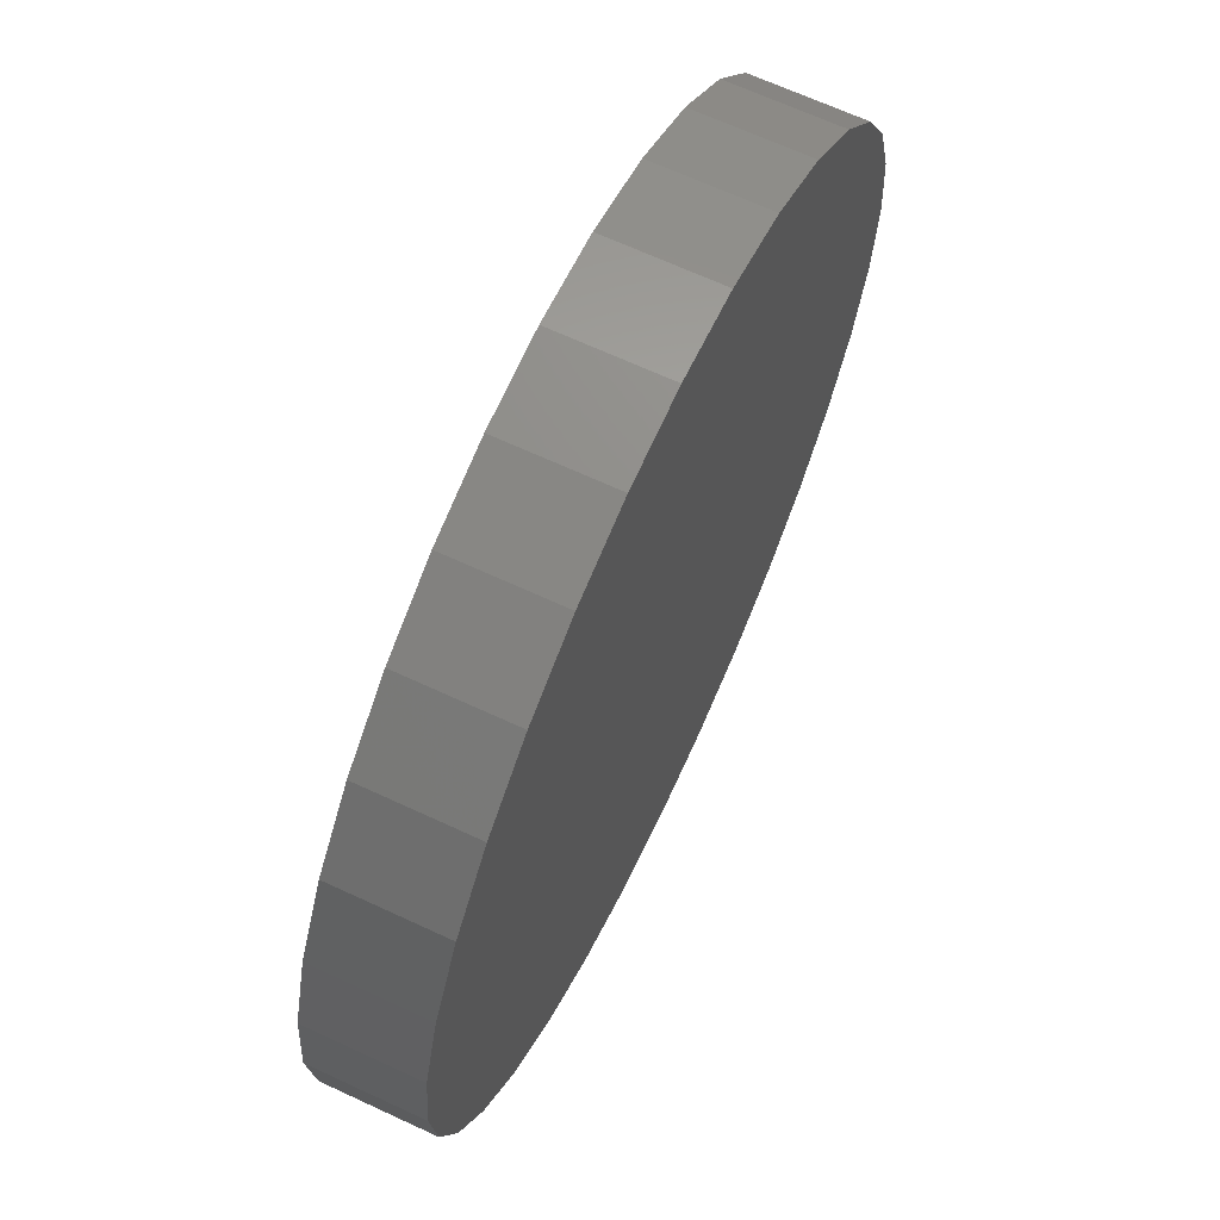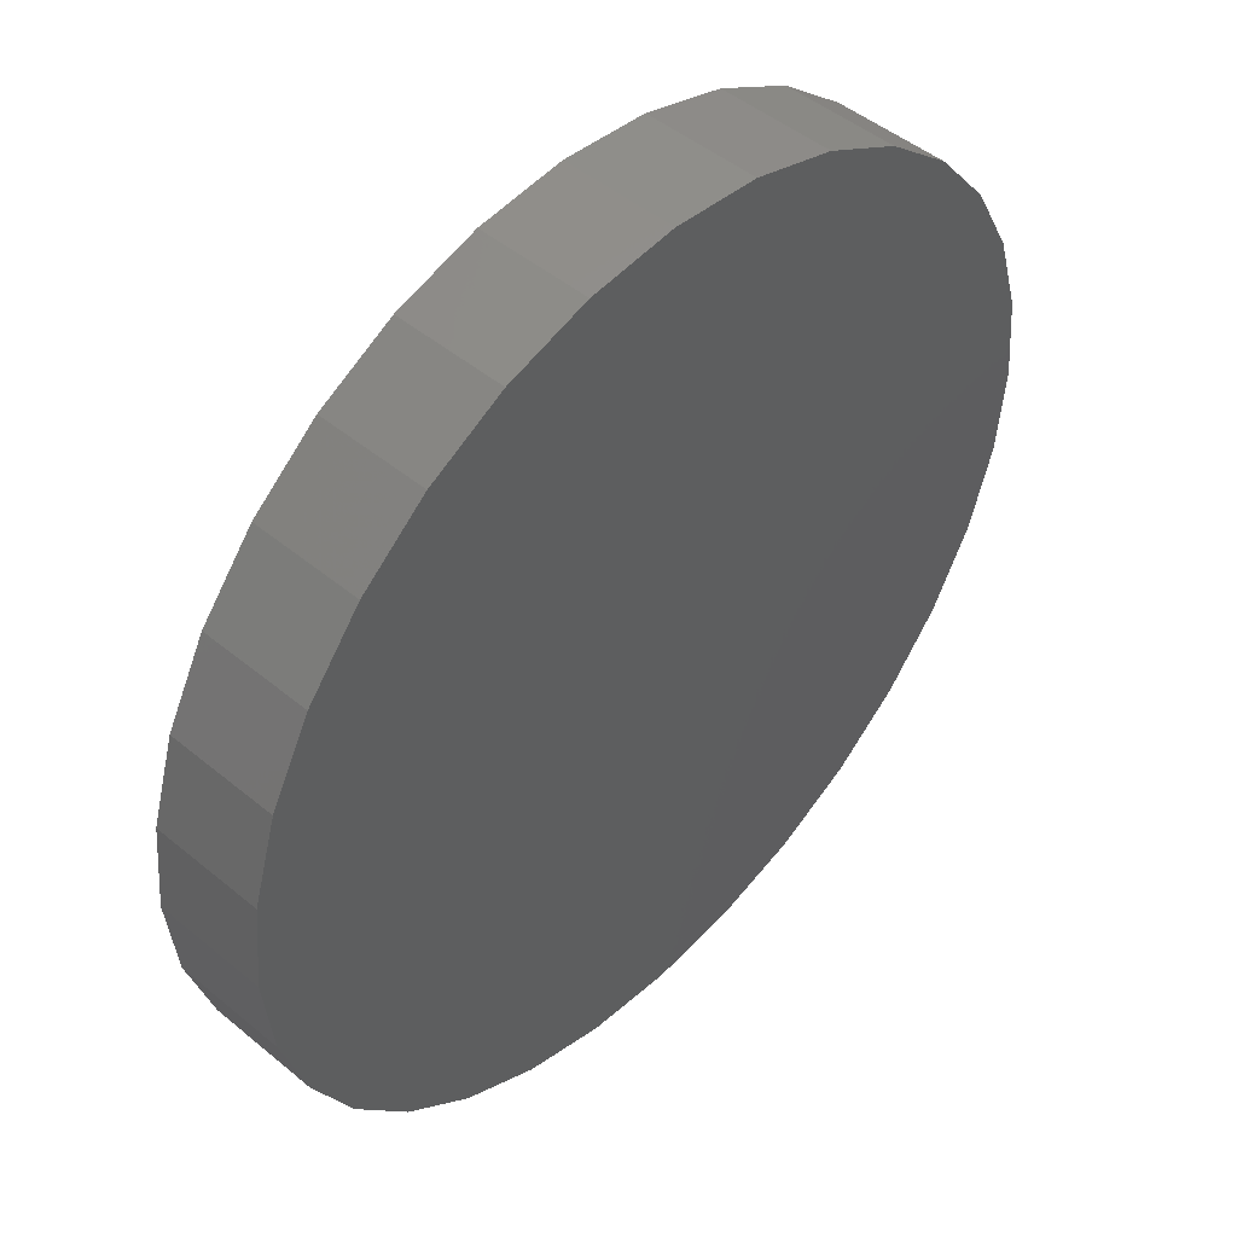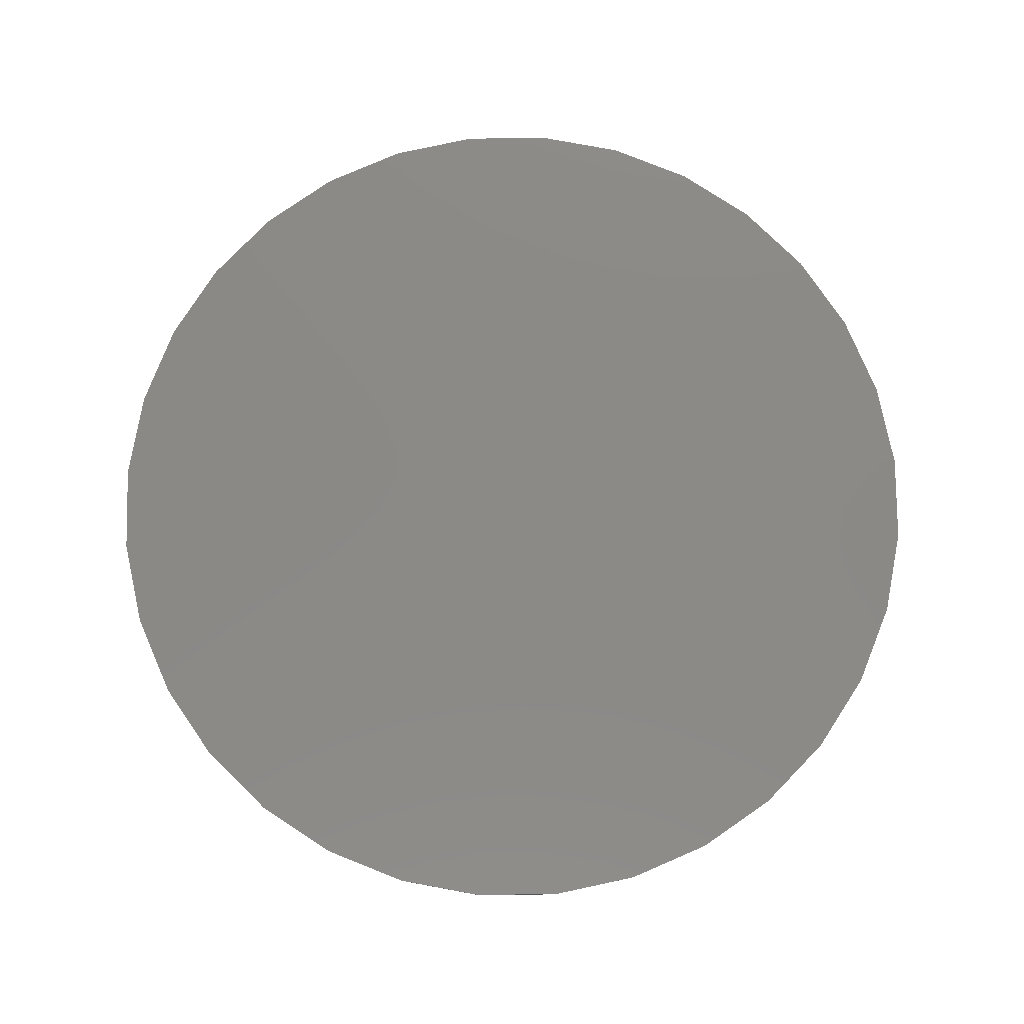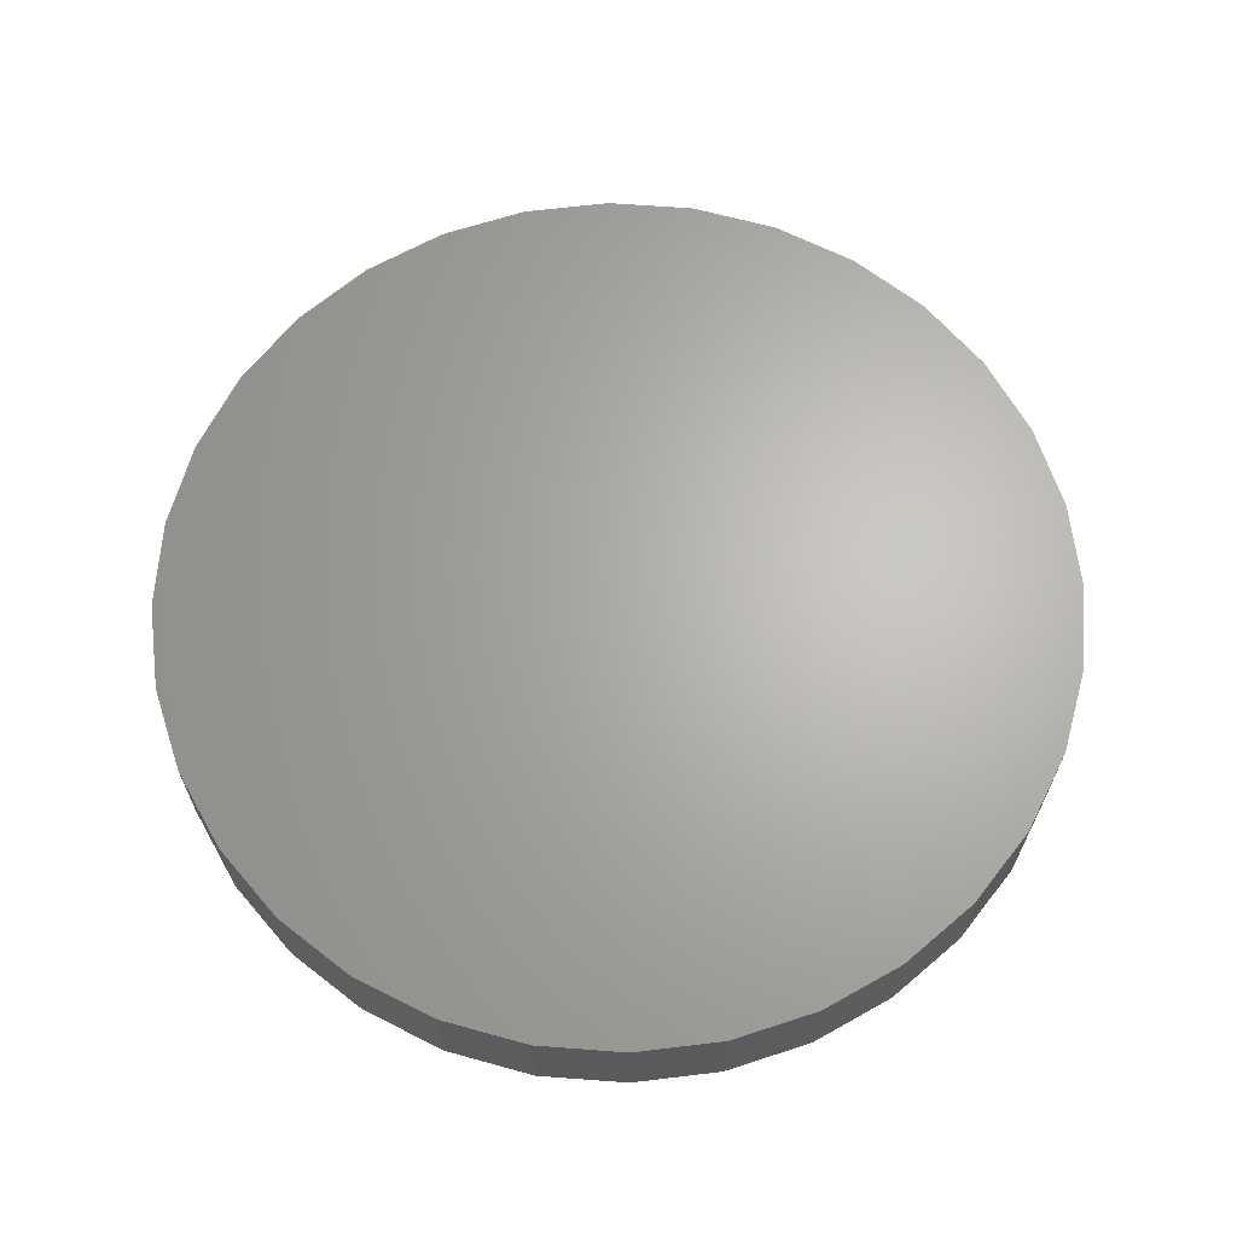
<metadata>
{"format":"stl","ext":"stl","renderer":"f3d","projection":"perspective","resolution":1024,"background":"white","views":[{"elev":66.8,"azim":-65.0,"up":"+Y"},{"elev":47.9,"azim":-47.2,"up":"+Y"},{"elev":79.3,"azim":-85.2,"up":"+Z"},{"elev":65.5,"azim":21.2,"up":"+Z"}]}
</metadata>
<code>
# stl→obj: 260 verts, 516 faces
v 0.02027 -0.5914 0.0635
v -0.09851 -0.5827 0.05943
v -0.09854 -0.5827 0.06058
v -0.2133 -0.5509 0.05661
v -0.2134 -0.5509 0.05776
v -0.3197 -0.4973 0.054
v -0.3198 -0.4973 0.05515
v -0.4137 -0.424 0.05169
v -0.4137 -0.424 0.05284
v -0.4915 -0.3338 0.04978
v -0.4915 -0.3338 0.05093
v -0.5502 -0.2301 0.04834
v -0.5502 -0.2301 0.04949
v -0.5876 -0.1169 0.04742
v -0.5876 -0.1169 0.04857
v -0.6021 0.001356 0.04707
v -0.6022 0.001356 0.04822
v 0.0203 -0.5914 0.06235
v 0.1385 -0.5768 0.0664
v 0.1385 -0.5768 0.06525
v 0.2516 -0.5395 0.06918
v 0.2517 -0.5395 0.06803
v 0.3553 -0.4807 0.07172
v 0.3553 -0.4807 0.07057
v 0.4455 -0.4029 0.07394
v 0.4455 -0.4029 0.07279
v 0.5188 -0.3089 0.07573
v 0.5188 -0.3089 0.07458
v 0.5723 -0.2025 0.07705
v 0.5724 -0.2025 0.0759
v 0.6041 -0.08765 0.07783
v 0.6042 -0.08765 0.07668
v 0.6129 0.03119 0.07804
v 0.6129 0.03119 0.07689
v -0.009556 0.624 0.06276
v 0.1093 0.6152 0.06453
v 0.1093 0.6152 0.06568
v 0.2241 0.5834 0.06735
v 0.2241 0.5834 0.0685
v 0.3305 0.5299 0.06996
v 0.3305 0.5299 0.07111
v 0.4244 0.4565 0.07227
v 0.4244 0.4565 0.07342
v 0.5022 0.3663 0.07418
v 0.5022 0.3663 0.07533
v 0.561 0.2626 0.07562
v 0.5609 0.2626 0.07677
v 0.5983 0.1495 0.07654
v 0.5983 0.1495 0.07769
v -0.009528 0.624 0.06161
v -0.1278 0.6094 0.05986
v -0.1278 0.6094 0.05871
v -0.2409 0.572 0.05709
v -0.2409 0.572 0.05594
v -0.3446 0.5133 0.05454
v -0.3445 0.5133 0.05339
v -0.4348 0.4354 0.05233
v -0.4347 0.4354 0.05118
v -0.5081 0.3415 0.05053
v -0.508 0.3415 0.04938
v -0.5616 0.2351 0.04921
v -0.5616 0.2351 0.04806
v -0.5934 0.1202 0.04843
v -0.5934 0.1202 0.04728
v -0.1269 0.6199 0.05873
v -0.006366 0.6348 0.06169
v 0.02404 -0.6043 0.06244
v -0.09708 -0.5954 0.05947
v -0.4184 -0.4336 0.05158
v -0.4977 -0.3416 0.04963
v -0.5576 -0.2359 0.04816
v -0.5957 -0.1206 0.04723
v -0.6016 0.1212 0.04708
v -0.5692 0.2382 0.04788
v -0.5146 0.3468 0.04922
v -0.4399 0.4425 0.05105
v -0.3479 0.5219 0.05331
v -0.2422 0.5818 0.0559
v 0.1148 0.6258 0.06467
v -0.6105 -2.276e-16 0.04686
v -0.3226 -0.5084 0.05393
v -0.2141 -0.563 0.05659
v 0.1446 -0.5895 0.0654
v 0.2599 -0.5514 0.06823
v 0.3656 -0.4915 0.07082
v 0.4575 -0.4121 0.07308
v 0.5323 -0.3163 0.07491
v 0.5869 -0.2078 0.07626
v 0.6193 -0.09074 0.07705
v 0.6282 0.03042 0.07727
v 0.6133 0.151 0.0769
v 0.5752 0.2664 0.07597
v 0.5154 0.3721 0.0745
v 0.436 0.4641 0.07255
v 0.3403 0.5388 0.0702
v 0.2318 0.5934 0.06754
v -0.213 -0.563 0.009731
v -0.04875 -0.5425 0.01376
v -0.1428 -0.5242 0.01145
v -0.3215 -0.5084 0.007068
v -0.503 -0.1912 0.002612
v -0.5564 -0.2359 0.0013
v -0.4608 -0.2791 0.003648
v 0.1417 -0.5288 0.01844
v 0.04707 -0.5441 0.01611
v 0.2611 -0.5514 0.02137
v -0.1258 0.6199 0.01187
v 0.06454 0.5425 0.01654
v -0.005216 0.6348 0.01483
v 0.233 0.5934 0.02068
v 0.1159 0.6258 0.0178
v -0.03128 0.5441 0.01419
v -0.2411 0.5818 0.009041
v -0.1259 0.5288 0.01187
v -0.3468 0.5219 0.006447
v -0.2164 0.4972 0.009647
v -0.09593 -0.5954 0.0126
v 0.02519 -0.6043 0.01558
v 0.1457 -0.5895 0.01854
v -0.2399 -0.4859 0.00907
v -0.3279 -0.4299 0.00691
v -0.4172 -0.4336 0.004717
v -0.4036 -0.3581 0.005051
v -0.4965 -0.3416 0.00277
v -0.5199 0.1377 0.002196
v -0.6004 0.1212 0.0002193
v -0.5359 0.04252 0.001803
v -0.6094 -2.276e-16 -1.598e-18
v -0.5376 -1.754e-16 0.001762
v -0.5945 -0.1206 0.000365
v -0.5289 -0.09713 0.001976
v -0.3015 0.4493 0.007559
v -0.4387 0.4425 0.004189
v -0.3766 0.3869 0.005714
v -0.5134 0.3468 0.002355
v -0.4394 0.3121 0.004172
v -0.568 0.2382 0.001015
v -0.4874 0.2285 0.002994
v 0.3924 -0.3869 0.02459
v 0.3172 -0.4493 0.02275
v 0.4587 -0.4121 0.02622
v 0.2322 -0.4972 0.02066
v 0.3667 -0.4915 0.02396
v 0.5534 0 0.02854
v 0.5517 -0.04252 0.0285
v 0.6294 0.03042 0.03041
v 0.5357 -0.1377 0.02811
v 0.6204 -0.09074 0.03019
v 0.5032 -0.2285 0.02731
v 0.588 -0.2078 0.02939
v 0.4552 -0.3121 0.02613
v 0.5334 -0.3163 0.02805
v 0.5188 0.1912 0.02769
v 0.5447 0.09713 0.02833
v 0.6145 0.151 0.03004
v 0.2557 0.4859 0.02124
v 0.3437 0.4299 0.0234
v 0.4372 0.4641 0.02569
v 0.4194 0.3581 0.02526
v 0.5165 0.3721 0.02764
v 0.4766 0.2791 0.02666
v 0.5764 0.2664 0.02911
v 0.3414 0.5388 0.02334
v 0.1586 0.5242 0.01885
v -0.5271 -0.1064 0
v -0.5376 -1.754e-16 0
v 0.5429 -0.1064 0
v 0.5118 -0.2087 0
v 0.4614 -0.3031 0
v 0.3936 -0.3857 0
v 0.2166 -0.504 0
v 0.3109 -0.4535 0
v 0.1143 -0.535 0
v 0.007895 -0.5455 0
v -0.09852 -0.535 0
v -0.2009 -0.504 0
v -0.2952 -0.4535 0
v -0.3778 -0.3857 0
v -0.4457 -0.3031 0
v -0.4961 -0.2087 0
v 0.5534 0 0
v -0.5271 0.1064 0
v -0.4961 0.2087 0
v -0.4457 0.3031 0
v -0.3778 0.3857 0
v -0.2952 0.4535 0
v -0.2009 0.504 0
v -0.09852 0.535 0
v 0.007895 0.5455 0
v 0.1143 0.535 0
v 0.2166 0.504 0
v 0.3109 0.4535 0
v 0.3936 0.3857 0
v 0.4614 0.3031 0
v 0.5118 0.2087 0
v 0.5429 0.1064 0
v -0.1244 -0.6653 0
v -0.2517 -0.6267 0
v 0.007895 -0.6783 0
v -0.3689 -0.564 0
v -0.4717 -0.4796 0
v -0.3689 0.564 0
v -0.2517 0.6267 0
v -0.1244 0.6653 0
v 0.007895 0.6783 0
v 0.1402 0.6653 0
v 0.2675 0.6267 0
v 0.3847 0.564 0
v 0.3847 -0.564 0
v 0.2675 -0.6267 0
v 0.1402 -0.6653 0
v -0.5561 0.3768 0
v -0.4717 0.4796 0
v -0.6574 0.1323 0
v -0.6188 0.2596 0
v -0.6188 -0.2596 0
v -0.6574 -0.1323 0
v -0.6704 -2.182e-16 0
v -0.5561 -0.3768 0
v 0.5719 0.3768 0
v 0.4875 0.4796 0
v 0.6732 0.1323 0
v 0.6346 0.2596 0
v 0.6346 -0.2596 0
v 0.6732 -0.1323 0
v 0.6862 -7.686e-16 0
v 0.4875 -0.4796 0
v 0.5719 -0.3768 0
v 0.6862 2.446e-16 0.1641
v 0.6732 -0.1323 0.1641
v 0.6346 -0.2596 0.1641
v 0.5719 -0.3768 0.1641
v 0.4875 -0.4796 0.1641
v 0.3847 -0.564 0.1641
v 0.2675 -0.6267 0.1641
v 0.1402 -0.6653 0.1641
v 0.007895 -0.6783 0.1641
v -0.1244 -0.6653 0.1641
v -0.2517 -0.6267 0.1641
v -0.3689 -0.564 0.1641
v -0.4717 -0.4796 0.1641
v -0.5561 -0.3768 0.1641
v -0.6188 -0.2596 0.1641
v -0.6574 -0.1323 0.1641
v -0.6704 -2.182e-16 0.1641
v -0.6574 0.1323 0.1641
v -0.6188 0.2596 0.1641
v -0.5561 0.3768 0.1641
v -0.4717 0.4796 0.1641
v -0.3689 0.564 0.1641
v -0.2517 0.6267 0.1641
v -0.1244 0.6653 0.1641
v 0.007895 0.6783 0.1641
v 0.1402 0.6653 0.1641
v 0.2675 0.6267 0.1641
v 0.3847 0.564 0.1641
v 0.4875 0.4796 0.1641
v 0.5719 0.3768 0.1641
v 0.6346 0.2596 0.1641
v 0.6732 0.1323 0.1641
f 1 2 3
f 3 2 4
f 3 4 5
f 5 4 6
f 5 6 7
f 7 6 8
f 7 8 9
f 9 8 10
f 9 10 11
f 11 10 12
f 11 12 13
f 13 12 14
f 13 14 15
f 15 14 16
f 15 16 17
f 2 1 18
f 18 1 19
f 18 19 20
f 20 19 21
f 20 21 22
f 22 21 23
f 22 23 24
f 24 23 25
f 24 25 26
f 26 25 27
f 26 27 28
f 28 27 29
f 28 29 30
f 30 29 31
f 30 31 32
f 32 31 33
f 32 33 34
f 35 36 37
f 37 36 38
f 37 38 39
f 39 38 40
f 39 40 41
f 41 40 42
f 41 42 43
f 43 42 44
f 43 44 45
f 45 44 46
f 45 46 47
f 47 46 48
f 47 48 49
f 49 48 34
f 49 34 33
f 36 35 50
f 50 35 51
f 50 51 52
f 52 51 53
f 52 53 54
f 54 53 55
f 54 55 56
f 56 55 57
f 56 57 58
f 58 57 59
f 58 59 60
f 60 59 61
f 60 61 62
f 62 61 63
f 62 63 64
f 64 63 17
f 64 17 16
f 50 65 66
f 67 68 18
f 8 69 70
f 8 70 10
f 10 70 71
f 10 71 12
f 12 71 72
f 12 72 14
f 62 64 73
f 73 74 62
f 60 62 74
f 74 75 60
f 58 60 75
f 75 76 58
f 56 58 76
f 76 77 56
f 54 56 77
f 77 78 54
f 52 54 78
f 78 65 52
f 52 65 50
f 50 66 79
f 80 73 64
f 80 64 16
f 80 16 14
f 80 14 72
f 69 8 81
f 81 8 6
f 81 6 82
f 82 6 4
f 82 4 68
f 68 4 2
f 68 2 18
f 67 18 83
f 83 18 20
f 83 20 84
f 84 20 22
f 84 22 85
f 85 22 24
f 85 24 86
f 86 24 26
f 86 26 87
f 87 26 28
f 87 28 88
f 88 28 30
f 88 30 89
f 89 30 32
f 89 32 90
f 90 32 34
f 90 34 91
f 91 34 48
f 91 48 92
f 92 48 46
f 92 46 93
f 93 46 44
f 93 44 94
f 94 44 42
f 94 42 95
f 95 42 40
f 95 40 96
f 96 40 38
f 96 38 79
f 79 38 36
f 79 36 50
f 97 98 99
f 99 100 97
f 101 102 103
f 104 105 106
f 107 108 109
f 109 108 110
f 109 110 111
f 108 107 112
f 112 107 113
f 112 113 114
f 114 113 115
f 114 115 116
f 97 117 98
f 98 117 118
f 98 118 105
f 105 118 119
f 105 119 106
f 99 120 100
f 100 120 121
f 100 121 122
f 122 121 123
f 122 123 124
f 124 123 103
f 124 103 102
f 125 126 127
f 127 126 128
f 127 128 129
f 129 128 130
f 129 130 131
f 131 130 102
f 131 102 101
f 132 133 134
f 134 133 135
f 134 135 136
f 136 135 137
f 136 137 138
f 138 137 126
f 138 126 125
f 115 133 116
f 116 133 132
f 139 140 141
f 141 140 142
f 141 142 143
f 143 142 104
f 143 104 106
f 144 145 146
f 146 145 147
f 146 147 148
f 148 147 149
f 148 149 150
f 150 149 151
f 150 151 152
f 152 151 139
f 152 139 141
f 153 154 155
f 155 154 144
f 155 144 146
f 156 157 158
f 158 157 159
f 158 159 160
f 160 159 161
f 160 161 162
f 162 161 153
f 162 153 155
f 158 163 156
f 156 163 164
f 163 110 164
f 164 110 108
f 131 165 129
f 165 166 129
f 147 167 168
f 168 149 147
f 149 168 169
f 169 151 149
f 151 169 170
f 170 139 151
f 171 142 172
f 104 142 171
f 173 104 171
f 105 104 173
f 174 105 173
f 98 105 174
f 175 98 174
f 175 99 98
f 99 175 176
f 176 120 99
f 120 176 177
f 177 121 120
f 121 177 178
f 178 123 121
f 123 178 179
f 179 103 123
f 103 179 180
f 180 101 103
f 101 180 165
f 165 131 101
f 147 145 167
f 167 145 144
f 167 144 181
f 142 140 172
f 172 140 139
f 172 139 170
f 182 127 166
f 127 129 166
f 182 125 127
f 125 182 183
f 183 138 125
f 138 183 184
f 184 136 138
f 136 184 185
f 185 134 136
f 132 134 185
f 186 132 185
f 116 132 186
f 187 116 186
f 114 116 187
f 188 114 187
f 112 114 188
f 189 112 188
f 108 112 189
f 190 108 189
f 190 164 108
f 164 190 191
f 191 156 164
f 156 191 192
f 192 157 156
f 157 192 193
f 193 159 157
f 159 193 194
f 194 161 159
f 161 194 195
f 195 153 161
f 153 195 196
f 153 196 154
f 154 196 181
f 154 181 144
f 3 19 1
f 19 3 21
f 21 3 5
f 21 5 23
f 23 5 7
f 23 7 25
f 25 7 9
f 25 9 27
f 27 9 11
f 27 11 29
f 29 11 13
f 29 13 31
f 31 13 15
f 31 15 33
f 33 15 17
f 33 17 49
f 49 17 63
f 49 63 47
f 47 63 61
f 47 61 45
f 45 61 59
f 45 59 43
f 43 59 57
f 43 57 41
f 41 57 55
f 41 55 39
f 39 55 53
f 39 53 37
f 37 53 51
f 37 51 35
f 197 198 199
f 200 201 176
f 200 176 175
f 200 175 174
f 200 174 199
f 200 199 198
f 189 188 202
f 189 202 203
f 189 203 204
f 189 204 205
f 189 205 206
f 189 206 207
f 189 207 208
f 189 208 190
f 199 174 209
f 199 209 210
f 199 210 211
f 185 212 186
f 186 212 213
f 186 213 187
f 187 213 202
f 187 202 188
f 182 214 183
f 183 214 215
f 183 215 184
f 184 215 212
f 184 212 185
f 179 216 180
f 180 216 217
f 180 217 165
f 165 217 218
f 165 218 166
f 166 218 214
f 166 214 182
f 176 201 177
f 177 201 219
f 177 219 178
f 178 219 216
f 178 216 179
f 193 192 220
f 220 192 191
f 220 191 221
f 221 191 190
f 221 190 208
f 196 195 222
f 222 195 194
f 222 194 223
f 223 194 193
f 223 193 220
f 169 168 224
f 224 168 167
f 224 167 225
f 225 167 181
f 225 181 226
f 226 181 196
f 226 196 222
f 171 172 227
f 227 172 170
f 227 170 228
f 228 170 169
f 228 169 224
f 174 173 209
f 209 173 171
f 209 171 227
f 66 111 79
f 79 111 110
f 79 110 96
f 96 110 163
f 96 163 95
f 95 163 158
f 95 158 94
f 94 158 160
f 94 160 93
f 93 160 162
f 93 162 92
f 92 162 155
f 92 155 91
f 91 155 146
f 91 146 90
f 111 66 109
f 109 66 65
f 109 65 107
f 107 65 78
f 107 78 113
f 113 78 77
f 113 77 115
f 115 77 76
f 115 76 133
f 133 76 75
f 133 75 135
f 135 75 74
f 135 74 137
f 137 74 73
f 137 73 126
f 126 73 80
f 126 80 128
f 67 117 68
f 68 117 97
f 68 97 82
f 82 97 100
f 82 100 81
f 81 100 122
f 81 122 69
f 69 122 124
f 69 124 70
f 70 124 102
f 70 102 71
f 71 102 130
f 71 130 72
f 72 130 128
f 72 128 80
f 117 67 118
f 118 67 83
f 118 83 119
f 119 83 84
f 119 84 106
f 106 84 85
f 106 85 143
f 143 85 86
f 143 86 141
f 141 86 87
f 141 87 152
f 152 87 88
f 152 88 150
f 150 88 89
f 150 89 148
f 148 89 90
f 148 90 146
f 226 229 225
f 225 229 230
f 225 230 224
f 224 230 231
f 224 231 228
f 228 231 232
f 228 232 227
f 227 232 233
f 227 233 209
f 209 233 234
f 209 234 210
f 210 234 235
f 210 235 211
f 211 235 236
f 211 236 199
f 199 236 237
f 199 237 197
f 197 237 238
f 197 238 198
f 198 238 239
f 198 239 200
f 200 239 240
f 200 240 201
f 201 240 241
f 201 241 219
f 219 241 242
f 219 242 216
f 216 242 243
f 216 243 217
f 217 243 244
f 217 244 218
f 218 244 245
f 218 245 214
f 214 245 246
f 214 246 215
f 215 246 247
f 215 247 212
f 212 247 248
f 212 248 213
f 213 248 249
f 213 249 202
f 202 249 250
f 202 250 203
f 203 250 251
f 203 251 204
f 204 251 252
f 204 252 205
f 205 252 253
f 205 253 206
f 206 253 254
f 206 254 207
f 207 254 255
f 207 255 208
f 208 255 256
f 208 256 221
f 221 256 257
f 221 257 220
f 220 257 258
f 220 258 223
f 223 258 259
f 223 259 222
f 222 259 260
f 222 260 226
f 226 260 229
f 252 254 253
f 254 252 255
f 255 252 251
f 255 251 256
f 256 251 250
f 256 250 257
f 257 250 249
f 257 249 258
f 258 249 248
f 258 248 259
f 259 248 247
f 259 247 260
f 260 247 246
f 260 246 229
f 229 246 245
f 229 245 230
f 230 245 244
f 230 244 231
f 231 244 243
f 231 243 232
f 232 243 242
f 232 242 233
f 233 242 241
f 233 241 234
f 234 241 240
f 234 240 235
f 235 240 239
f 235 239 236
f 236 239 238
f 236 238 237

</code>
